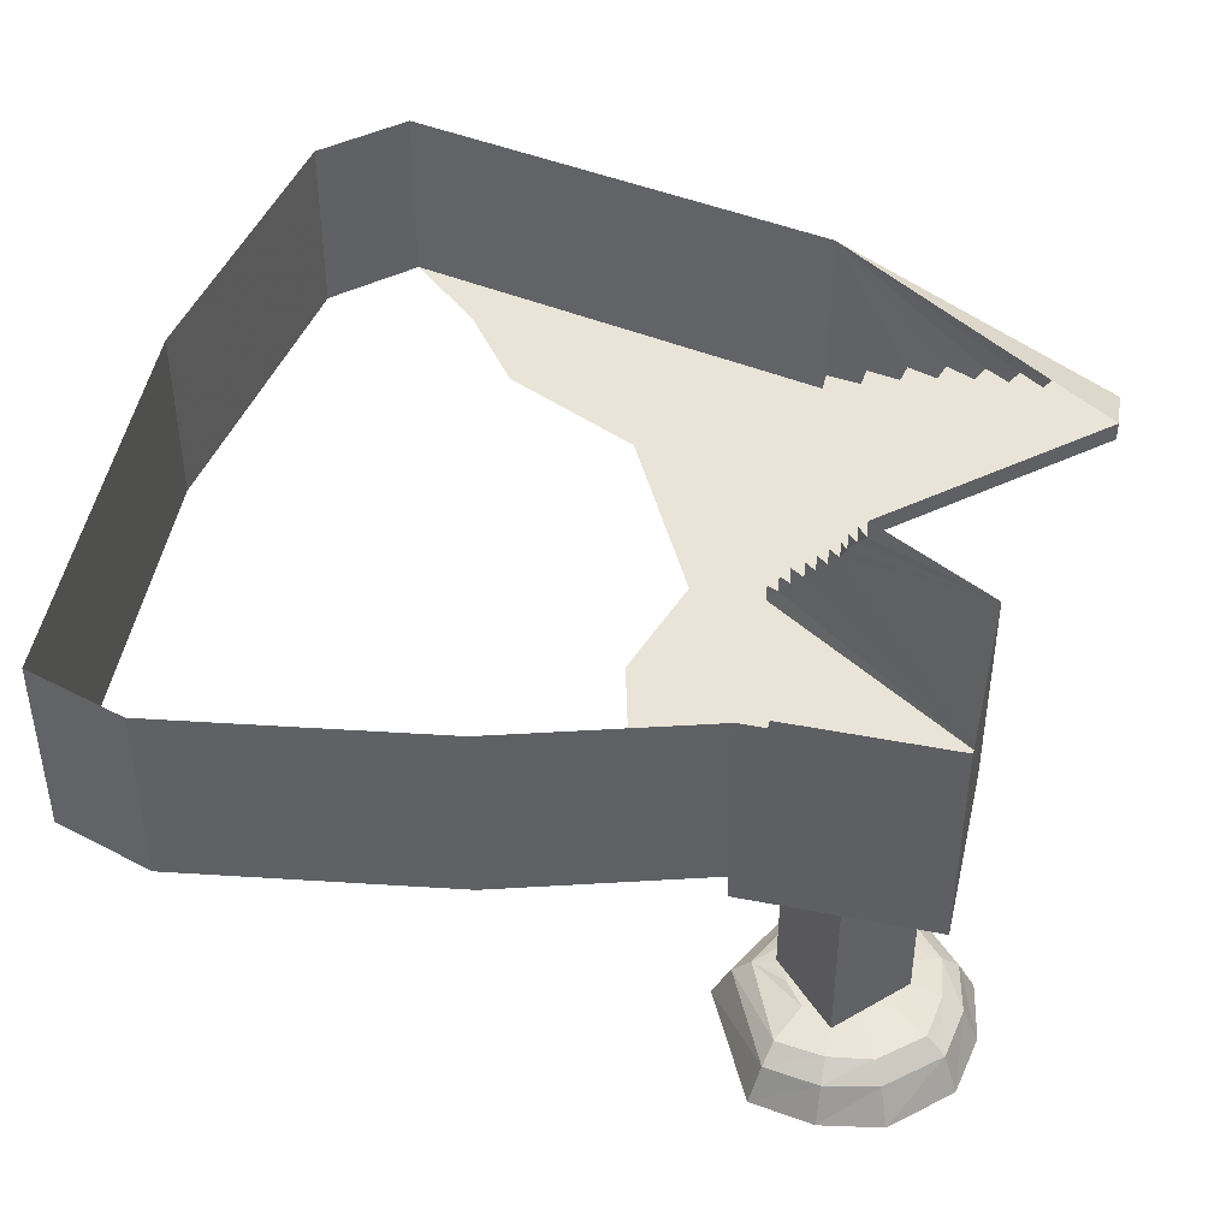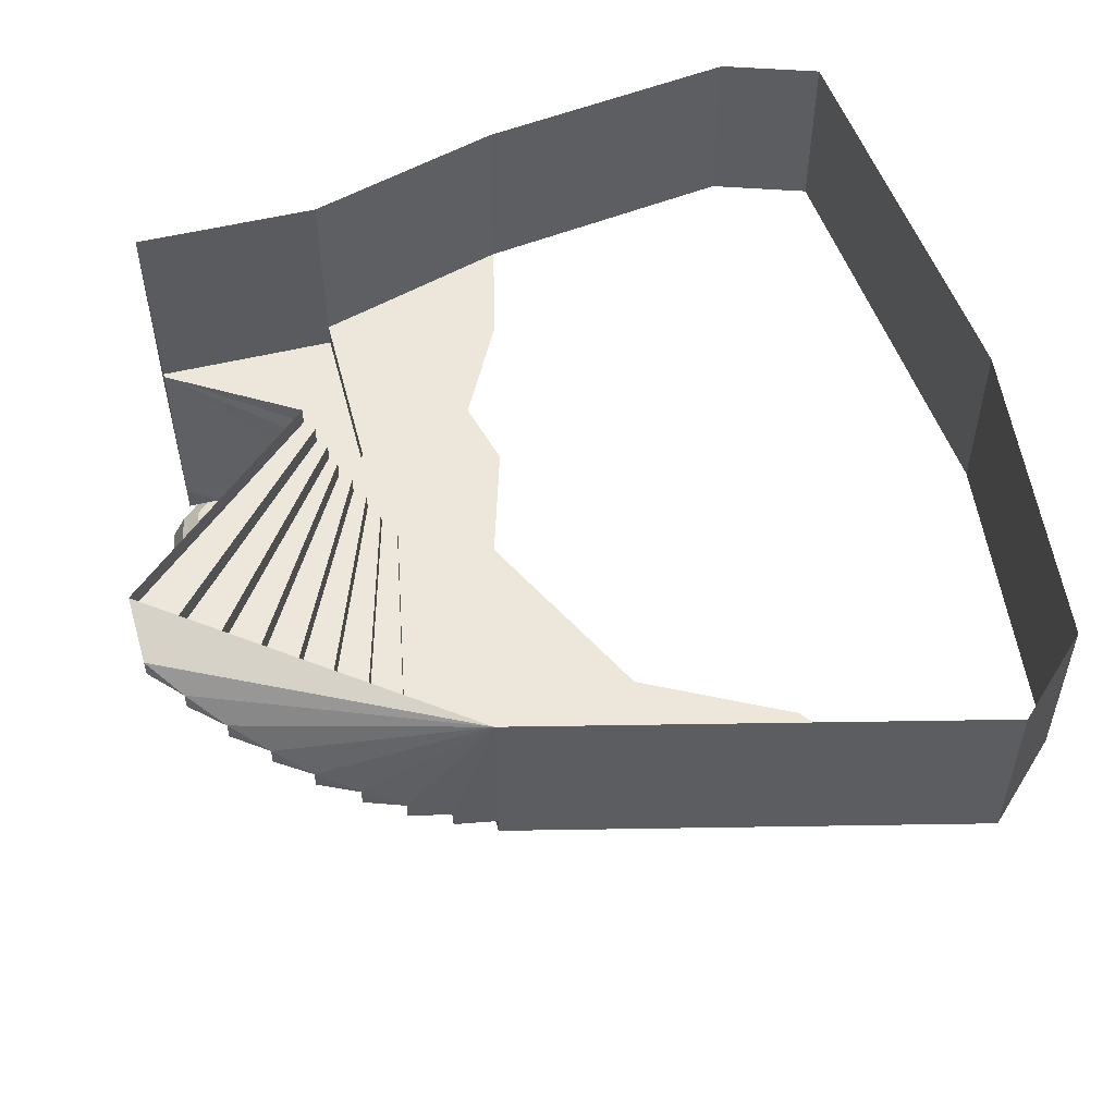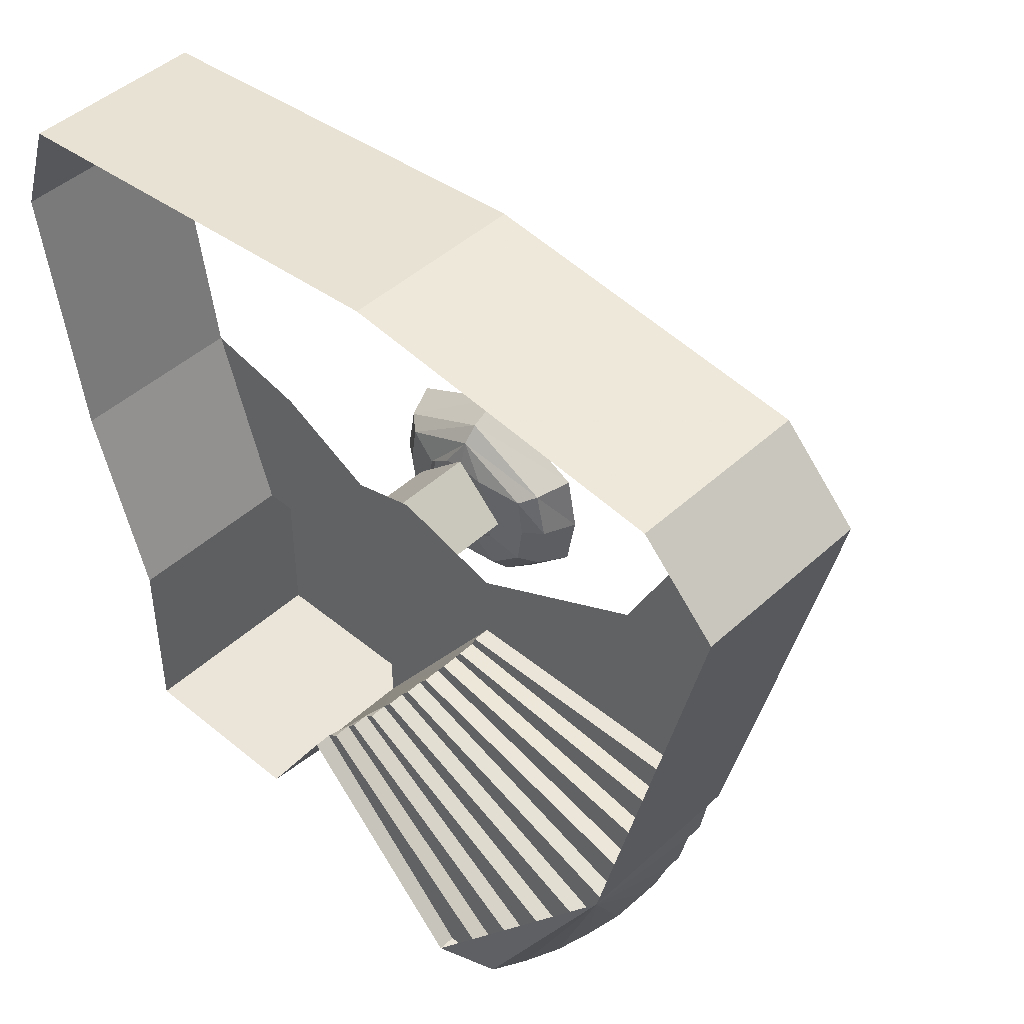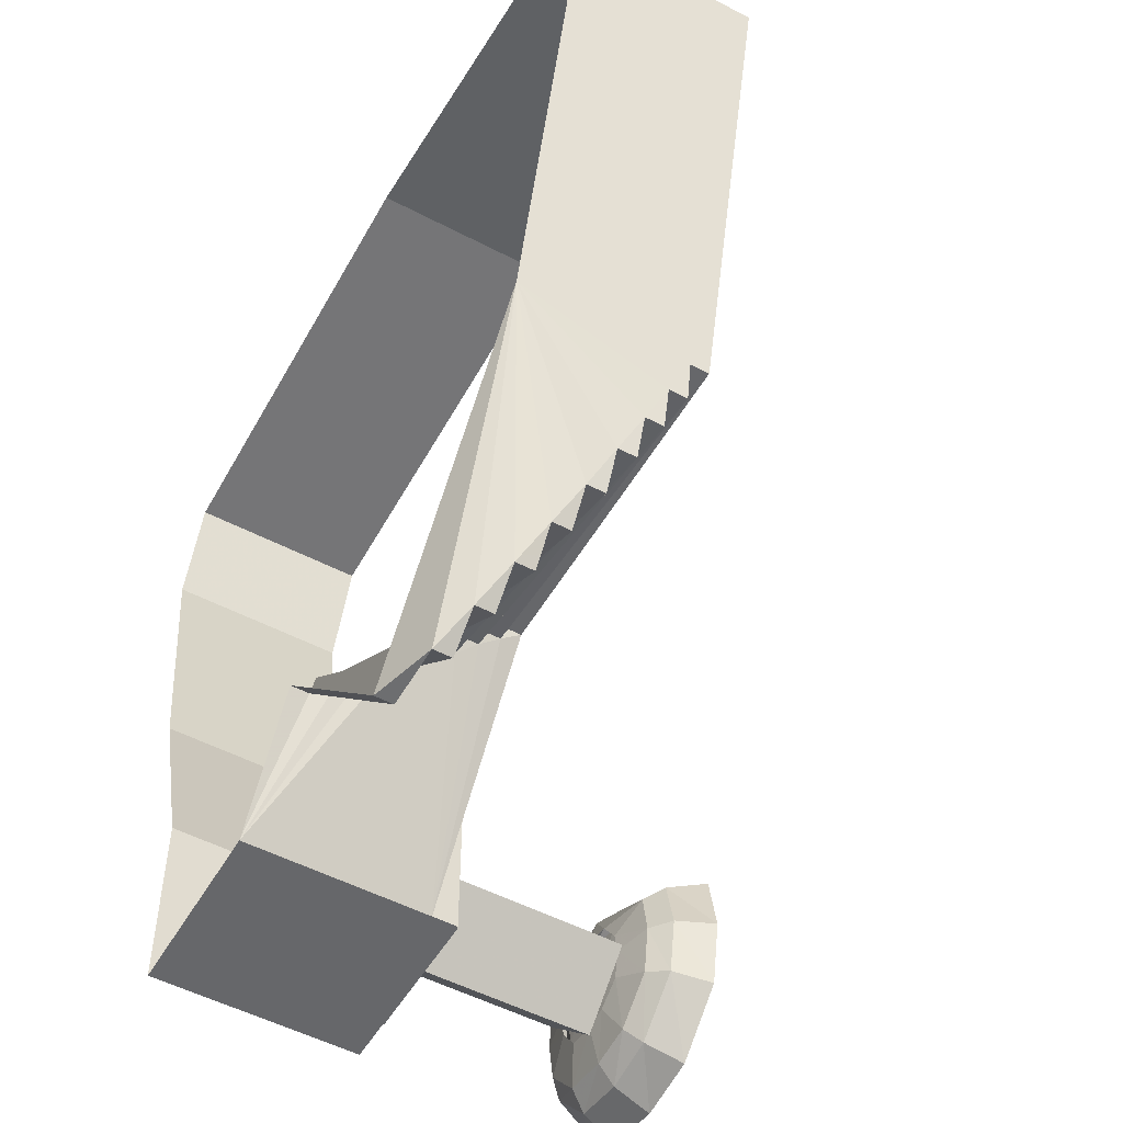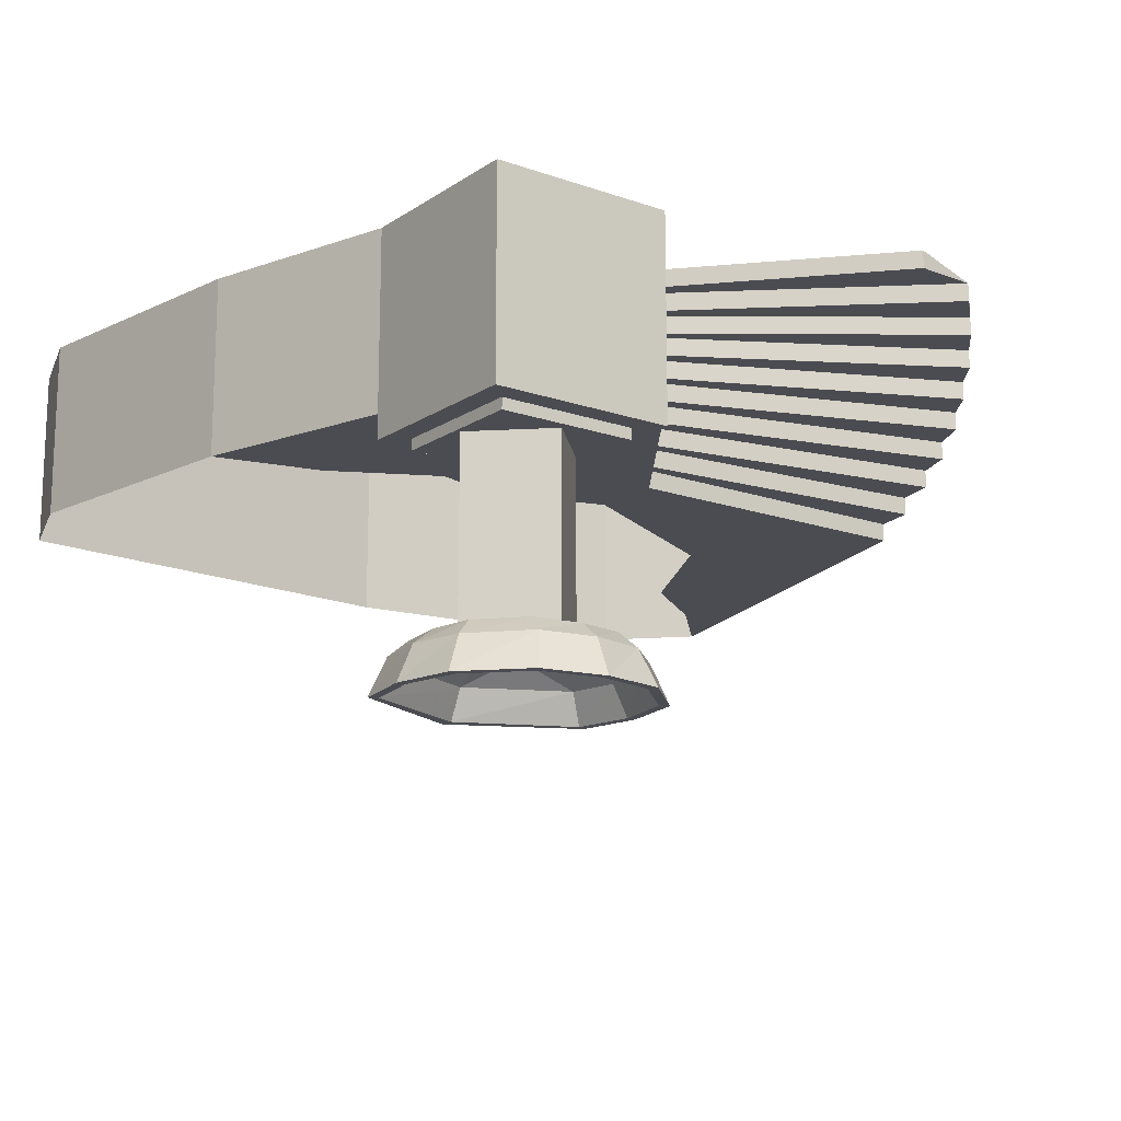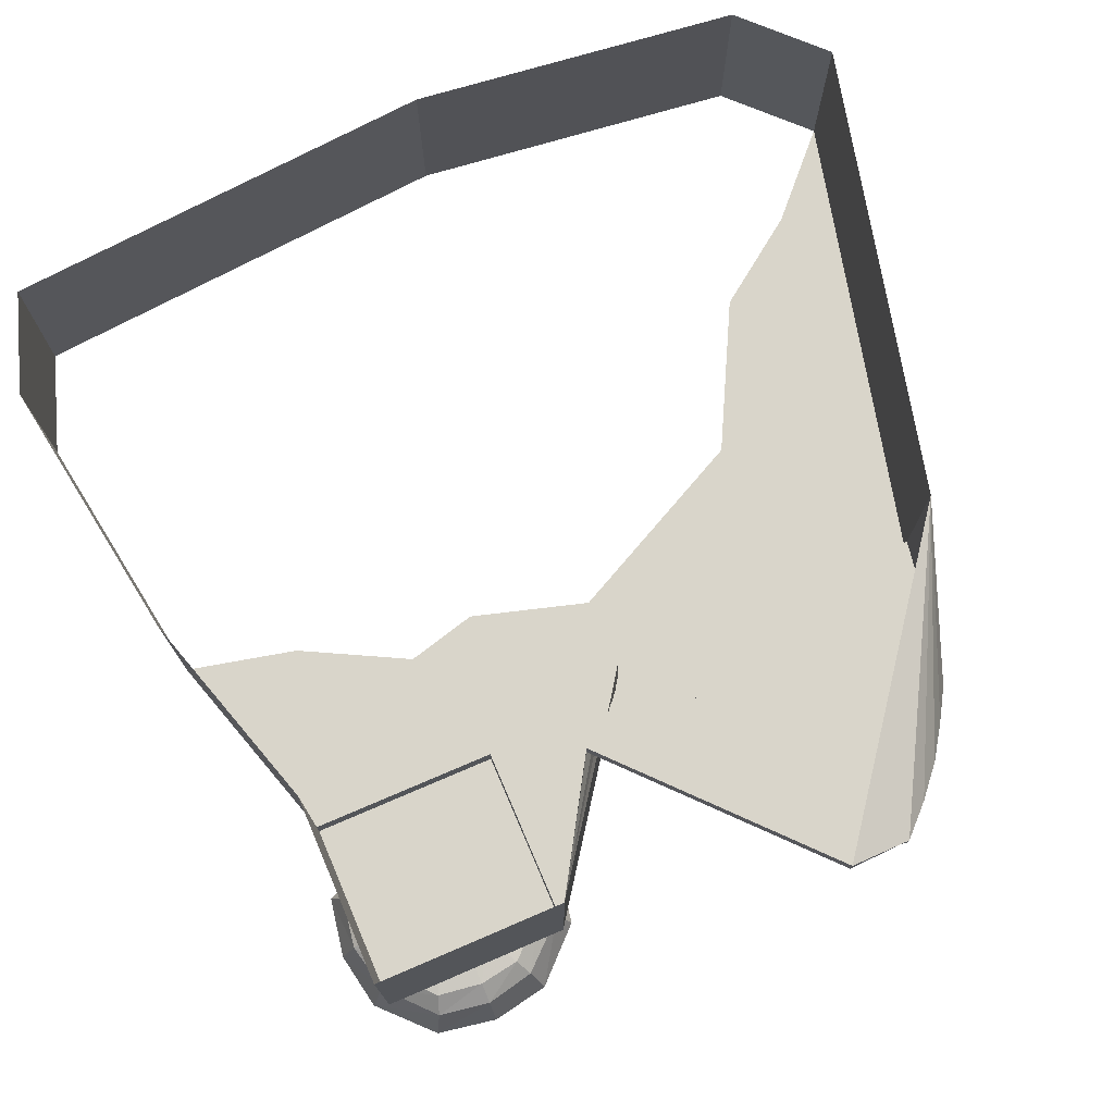
<metadata>
{"format":"obj","ext":"obj","renderer":"f3d","projection":"perspective","resolution":1024,"background":"white","views":[{"elev":43.2,"azim":103.0,"up":"+Y"},{"elev":53.7,"azim":-104.4,"up":"+Y"},{"elev":45.4,"azim":-136.5,"up":"+Z"},{"elev":-52.2,"azim":-119.5,"up":"+Z"},{"elev":-15.5,"azim":143.6,"up":"+Y"},{"elev":74.6,"azim":156.8,"up":"+Y"}]}
</metadata>
<code>
v 0.1094 -0.3125 -0.7031
v -0.8828 -0.3125 -1.164
v -0.8828 -0.25 -1.164
v 0.1094 -0.25 -0.7031
v 0.1406 -0.25 -0.7422
v 0.5 -0.625 -1.25
v 0.07812 -0.375 -0.6641
v 0.07812 -0.3125 -0.6641
v -0.9609 -0.3125 -1.047
v -1.125 0 -0.5
v -0.7969 -0.1875 -1.281
v -0.7969 -0.25 -1.281
v 0.1406 -0.1875 -0.7422
v 0.1719 -0.1875 -0.7656
v 0.5 0 -1.25
v 1.141 -0.625 -1.25
v 1.141 -0.7109 -1.25
v 0.5 -0.7109 -1.25
v 0.5 -0.625 -0.6094
v -0.02344 -0.625 -0.5
v -0.007812 -0.5625 -0.5391
v 0.01562 -0.5 -0.5781
v 0.04688 -0.4375 -0.625
v 0.04688 -0.375 -0.625
v -0.9609 -0.375 -1.047
v -0.6953 -0.1875 -1.391
v -0.6953 -0.125 -1.391
v 0.1719 -0.125 -0.7656
v 0.2031 -0.125 -0.7969
v 0.2422 -0.0625 -0.8281
v 0.2422 0 -0.8281
v -0.375 0 -1.5
v -0.375 -0.0625 -1.5
v -0.5859 -0.0625 -1.492
v -1.102 -0.5625 -0.6406
v -1.102 -0.5 -0.6406
v -0.007812 -0.5 -0.5391
v -1.07 -0.5 -0.7812
v -1.07 -0.4375 -0.7812
v 0.01562 -0.4375 -0.5781
v -1.023 -0.4375 -0.9141
v -1.023 -0.375 -0.9141
v -1.125 -0.5625 -0.5
v -1.5 0 1.07
v -1.5 -0.625 1.07
v -1.242 0 1.336
v -1.242 -0.625 1.336
v -0.1172 0 1.469
v -0.1172 -0.625 1.469
v 1.375 0 1.344
v 1.375 -0.625 1.344
v 1.492 0 1
v 1.492 -0.625 1
v 1.352 0 0.07812
v 1.352 -0.625 0.07812
v 1.141 0 -0.6094
v 1.141 -0.625 -0.6094
v 1.141 0 -1.25
v -0.5859 -0.125 -1.492
v 0.2031 -0.0625 -0.7969
v -0.02344 -0.5625 -0.5
v -1.125 -0.625 -0.5
v -1.242 -0.625 0.7969
v -0.9375 -0.625 0.5781
v -0.6797 -0.625 0.07812
v -0.02344 -0.625 -0.25
v 0.375 -0.625 -0.1328
v 0.6172 -0.625 -0.1953
v 0.9766 -0.625 -0.007812
v 0.5 -0.7109 -0.6094
v 1.141 -0.7109 -0.6094
v 1.062 -0.75 -1.172
v 0.5781 -0.75 -1.172
v 0.5781 -0.7109 -1.172
v 1.062 -0.7109 -1.172
v 1.062 -0.75 -0.6875
v 0.5781 -0.75 -0.6875
v 0.5781 -0.7109 -0.6875
v 1.062 -0.7109 -0.6875
v 1.047 -1.344 -0.9297
v 0.8203 -1.344 -0.7188
v 0.6094 -1.344 -0.9297
v 0.8203 -1.344 -1.141
v 1.047 -0.75 -0.9297
v 0.8203 -0.75 -0.7188
v 0.6094 -0.75 -0.9297
v 0.8203 -0.75 -1.141
v 1.219 -1.555 -0.7109
v 0.8203 -1.555 -0.5156
v 0.8203 -1.555 -0.5625
v 1.188 -1.555 -0.7266
v 1.258 -1.555 -0.9297
v 1.203 -1.43 -0.9297
v 1.172 -1.43 -0.7422
v 0.8203 -1.43 -0.5781
v 0.4219 -1.555 -0.7188
v 0.4531 -1.555 -0.7344
v 0.8203 -1.555 -0.5547
v 1.227 -1.555 -0.9297
v 1.219 -1.555 -1.141
v 1.164 -1.43 -1.109
v 1.109 -1.375 -1.078
v 1.133 -1.375 -0.9297
v 1.109 -1.375 -0.7656
v 0.8203 -1.375 -0.6406
v 0.4766 -1.43 -0.75
v 0.3828 -1.555 -0.9297
v 0.4141 -1.555 -0.9297
v 0.4688 -1.453 -0.9297
v 0.5 -1.453 -0.7656
v 0.8203 -1.453 -0.6094
v 1.141 -1.453 -0.75
v 1.172 -1.453 -0.9297
v 1.188 -1.555 -1.125
v 1.039 -1.555 -1.328
v 1.008 -1.43 -1.281
v 0.9844 -1.375 -1.219
v 0.9219 -1.344 -1.094
v 0.9844 -1.344 -1.008
v 1 -1.344 -0.9297
v 0.9844 -1.344 -0.8281
v 0.8984 -1.344 -0.7656
v 0.8203 -1.344 -0.75
v 0.7188 -1.344 -0.7656
v 0.5312 -1.375 -0.7812
v 0.4375 -1.43 -0.9297
v 0.4219 -1.555 -1.148
v 0.4531 -1.555 -1.133
v 0.5 -1.453 -1.109
v 0.6484 -1.375 -1.039
v 0.6328 -1.375 -0.9297
v 0.6484 -1.375 -0.8438
v 0.7109 -1.375 -0.7578
v 0.8203 -1.375 -0.7422
v 0.9062 -1.375 -0.7578
v 0.9922 -1.375 -0.8203
v 1.008 -1.375 -0.9297
v 1.141 -1.453 -1.094
v 1.023 -1.555 -1.297
v 0.8203 -1.555 -1.367
v 0.8203 -1.43 -1.312
v 0.8203 -1.375 -1.242
v 0.8203 -1.344 -1.109
v 0.8203 -1.359 -0.9297
v 0.9922 -1.375 -1.016
v 1 -1.453 -1.25
v 0.8203 -1.555 -1.336
v 0.6094 -1.555 -1.328
v 0.6406 -1.43 -1.273
v 0.6719 -1.375 -1.219
v 0.7422 -1.344 -1.094
v 0.7344 -1.375 -1.102
v 0.8203 -1.375 -1.117
v 0.9297 -1.375 -1.102
v 0.8203 -1.453 -1.281
v 0.625 -1.555 -1.297
v 0.4688 -1.43 -1.117
v 0.5312 -1.375 -1.094
v 0.6562 -1.344 -1.031
v 0.6562 -1.453 -1.25
v 0.5078 -1.375 -0.9297
v 0.6406 -1.344 -0.9297
v 0.6562 -1.344 -0.8516
f 1 2 3
f 1 3 4
f 5 12 11
f 5 11 13
f 6 19 20
f 6 20 21
f 7 25 9
f 7 9 8
f 14 26 27
f 14 27 28
f 31 30 32
f 32 30 33
f 21 35 36
f 21 36 37
f 22 38 39
f 22 39 40
f 23 41 42
f 23 42 24
f 29 59 34
f 29 34 60
f 20 62 43
f 20 43 61
f 43 62 45
f 45 62 63
f 63 62 64
f 64 62 65
f 65 62 20
f 65 20 66
f 66 20 67
f 67 20 68
f 68 20 57
f 68 57 69
f 69 57 55
f 20 19 57
f 1 4 5
f 1 5 6
f 1 6 7
f 1 7 8
f 2 9 3
f 3 9 10
f 3 10 11
f 3 11 12
f 5 13 14
f 5 14 15
f 5 15 6
f 6 15 16
f 6 16 17
f 6 17 18
f 6 18 19
f 6 21 22
f 6 22 23
f 6 23 7
f 7 23 24
f 14 28 29
f 14 29 15
f 15 29 30
f 15 30 31
f 32 33 34
f 32 34 10
f 10 34 27
f 10 27 11
f 11 27 26
f 21 37 22
f 22 40 23
f 25 42 9
f 9 42 10
f 10 42 39
f 10 39 36
f 10 36 43
f 10 43 44
f 44 43 45
f 54 55 56
f 56 55 57
f 56 57 58
f 58 57 16
f 58 16 15
f 29 60 30
f 35 43 36
f 38 36 39
f 41 39 42
f 59 27 34
f 20 61 21
f 57 19 70
f 57 70 71
f 57 71 16
f 16 71 17
f 18 70 19
f 72 73 74
f 72 74 75
f 72 75 76
f 73 77 78
f 73 78 74
f 77 76 79
f 77 79 78
f 76 75 79
f 1 8 2
f 2 8 9
f 3 12 4
f 4 12 5
f 7 24 25
f 11 26 13
f 13 26 14
f 22 37 38
f 23 40 41
f 24 42 25
f 44 45 46
f 46 45 47
f 46 47 48
f 48 47 49
f 48 49 50
f 50 49 51
f 50 51 52
f 52 51 53
f 52 53 54
f 54 53 55
f 30 60 33
f 33 60 34
f 35 21 61
f 35 61 43
f 38 37 36
f 41 40 39
f 59 29 28
f 59 28 27
f 17 71 18
f 18 71 70
f 72 76 73
f 73 76 77
f 80 81 82
f 80 82 83
f 80 83 84
f 80 84 85
f 80 85 81
f 81 85 86
f 81 86 82
f 82 86 87
f 82 87 83
f 83 87 84
f 88 89 90
f 88 90 91
f 88 91 92
f 88 92 93
f 88 93 94
f 88 94 89
f 89 94 95
f 89 95 96
f 89 96 97
f 89 97 90
f 89 90 98
f 89 98 90
f 92 91 99
f 92 99 100
f 92 100 101
f 92 101 93
f 93 101 102
f 93 102 103
f 93 103 94
f 94 103 104
f 94 104 95
f 95 104 105
f 95 105 106
f 95 106 96
f 96 106 107
f 96 107 108
f 96 108 97
f 97 108 109
f 97 109 110
f 97 110 90
f 90 110 111
f 90 111 91
f 91 111 112
f 91 112 99
f 99 112 113
f 99 113 114
f 99 114 100
f 100 114 115
f 100 115 116
f 100 116 101
f 101 116 117
f 101 117 102
f 102 117 118
f 102 118 119
f 102 119 103
f 103 119 120
f 103 120 104
f 104 120 121
f 104 121 105
f 105 121 122
f 105 122 123
f 105 123 124
f 105 124 125
f 105 125 106
f 106 125 126
f 106 126 107
f 107 126 127
f 107 127 128
f 107 128 108
f 108 128 129
f 108 129 109
f 109 129 130
f 109 130 131
f 109 131 110
f 110 131 132
f 110 132 133
f 110 133 111
f 111 133 134
f 111 134 135
f 111 135 112
f 112 135 136
f 112 136 113
f 113 136 137
f 113 137 138
f 113 138 114
f 114 138 139
f 114 139 115
f 115 139 140
f 115 140 141
f 115 141 116
f 116 141 142
f 116 142 117
f 117 142 143
f 117 143 118
f 137 136 144
f 137 144 145
f 137 145 138
f 138 145 146
f 138 146 139
f 139 146 147
f 139 147 140
f 140 147 148
f 140 148 149
f 140 149 141
f 141 149 150
f 141 150 142
f 142 150 151
f 142 151 143
f 144 136 135
f 144 135 134
f 144 134 133
f 144 133 132
f 144 132 131
f 144 131 130
f 144 130 152
f 144 152 153
f 144 153 154
f 144 154 145
f 145 154 146
f 146 154 155
f 146 155 147
f 147 155 156
f 147 156 148
f 148 156 127
f 148 127 157
f 148 157 149
f 149 157 158
f 149 158 150
f 150 158 159
f 150 159 151
f 155 154 153
f 155 153 160
f 155 160 156
f 156 160 128
f 156 128 127
f 127 126 157
f 157 126 161
f 157 161 158
f 158 161 162
f 158 162 159
f 128 160 129
f 129 160 152
f 129 152 130
f 160 153 152
f 126 125 161
f 161 125 163
f 161 163 162
f 125 124 163

</code>
